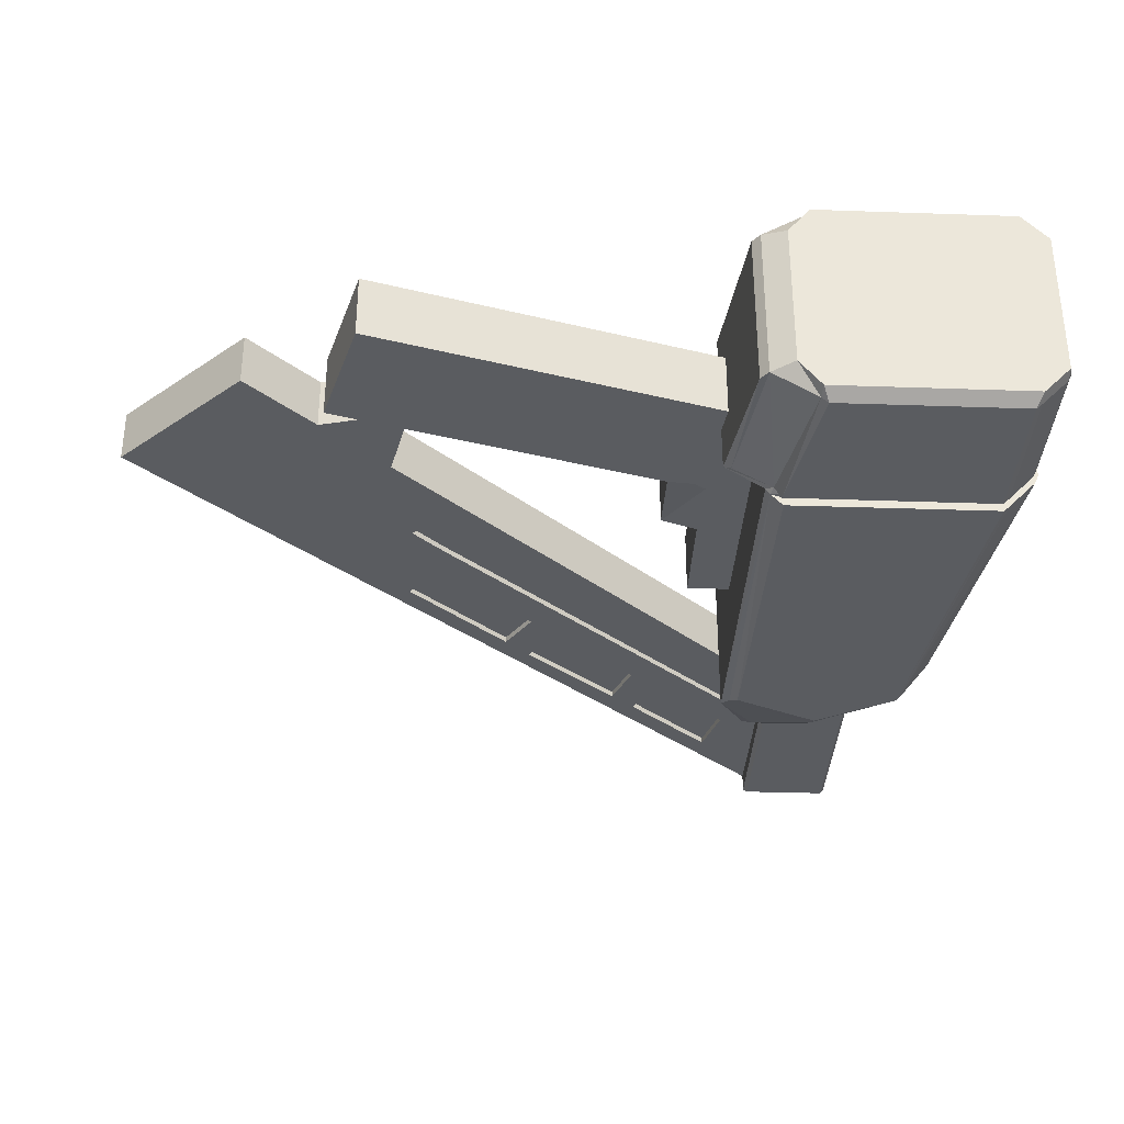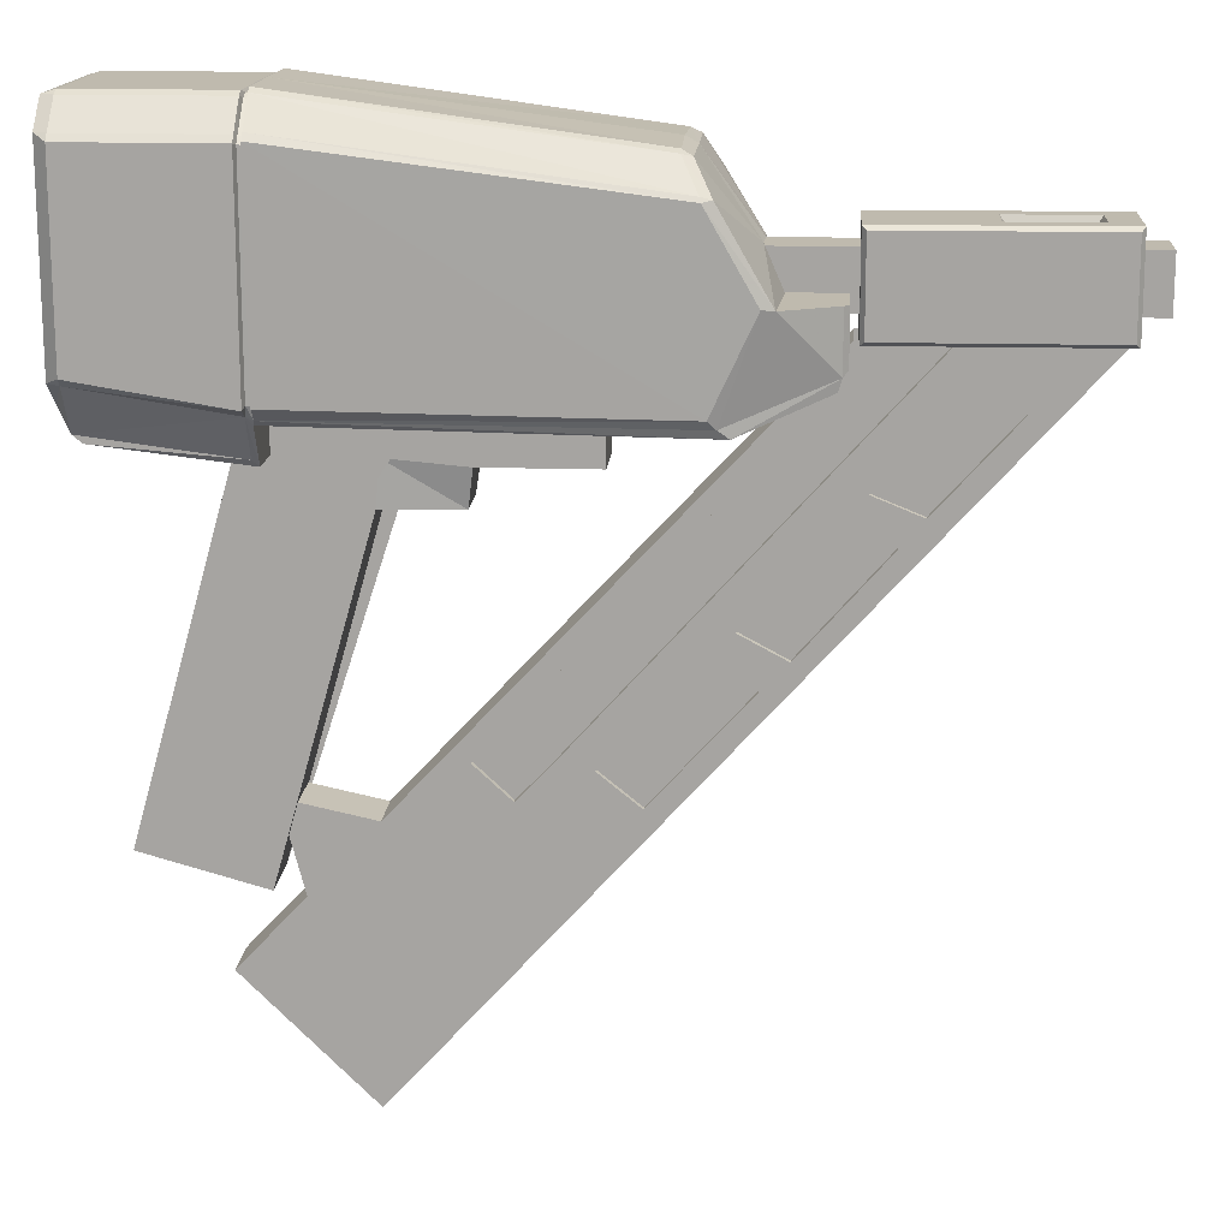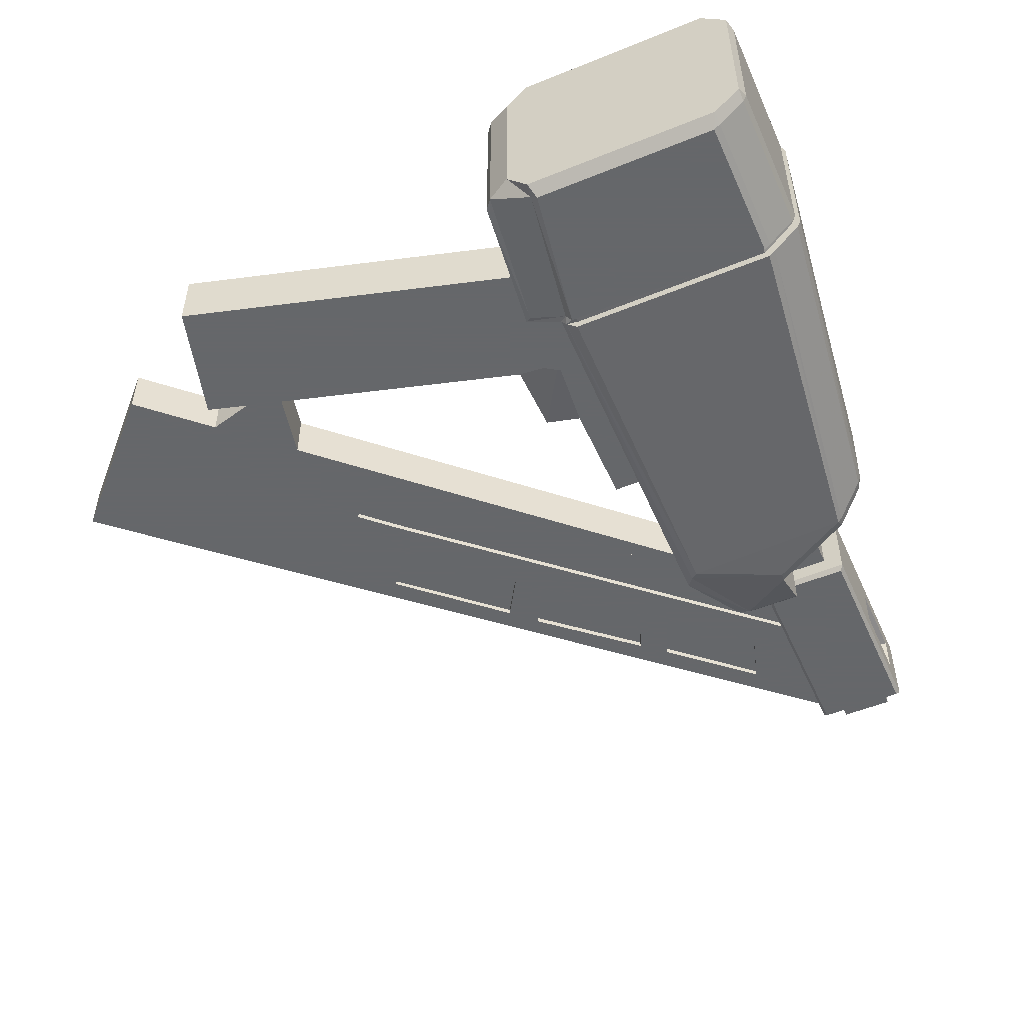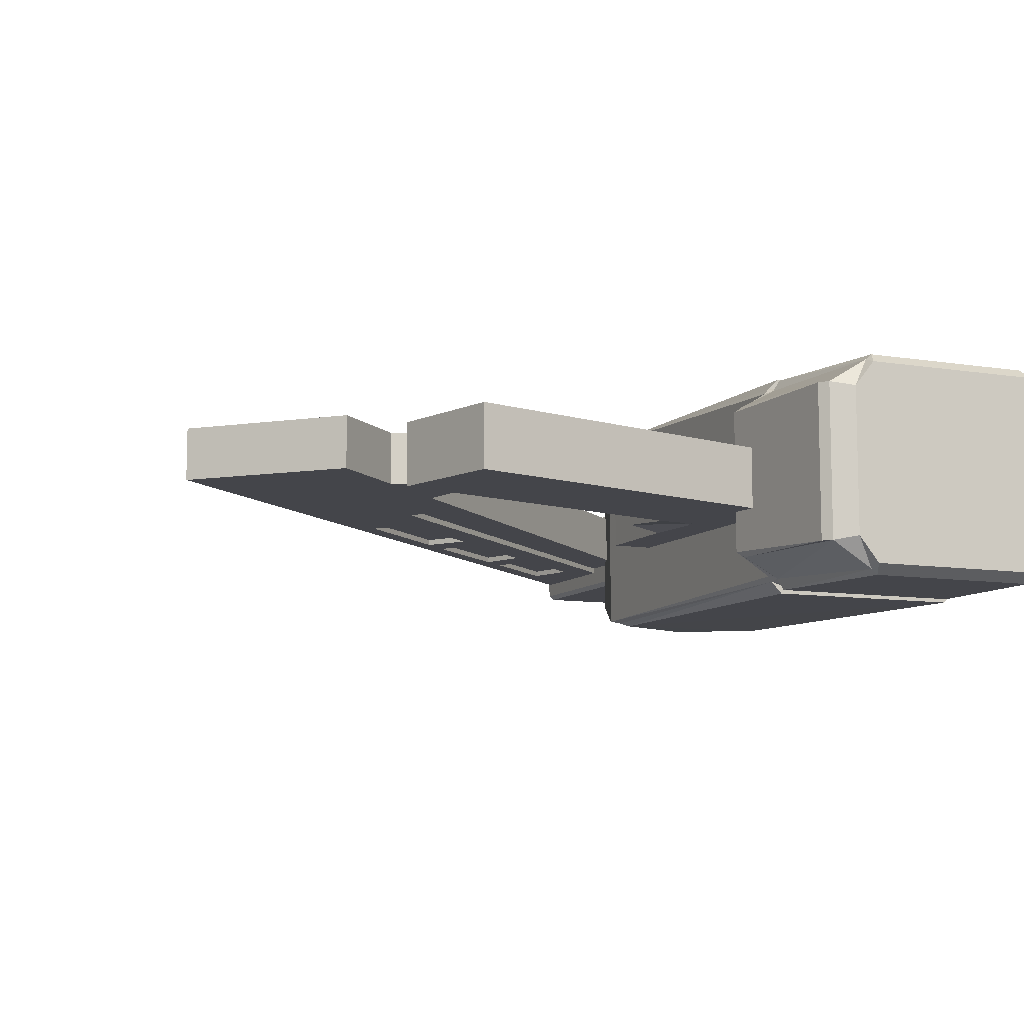
<metadata>
{"format":"obj","ext":"obj","renderer":"f3d","projection":"perspective","resolution":1024,"background":"white","views":[{"elev":-34.1,"azim":87.3,"up":"+Z"},{"elev":15.8,"azim":-175.9,"up":"+Y"},{"elev":-52.0,"azim":113.7,"up":"+Z"},{"elev":-9.2,"azim":66.5,"up":"+Z"}]}
</metadata>
<code>
o None_None_None_None_M
v 0.5975 0.3143 0.07159
v 0.5545 0.2717 0.07159
v 0.7264 0.4421 0.07159
v 0.4256 0.1438 0.07159
v 0.7264 0.4421 0.00033
v 0.3826 0.1012 0.07159
v 0.3826 0.1012 0.00033
v -0.4964 1.154 0.07159
v -0.5656 1.225 0.07159
v -1.292 1.956 0.07159
v -0.801 1.493 0.07159
v -1.217 1.957 0.07159
v -0.8612 1.563 0.07159
v -1.076 1.801 0.07159
v 0.06251 0.8765 0.07159
v -0.02503 0.9685 0.07159
v -0.1241 0.9556 0.07159
v -0.917 1.959 0.07159
v -0.3809 1.226 0.07159
v -1.02 1.958 0.07159
v -0.4413 1.291 0.07159
v -0.9307 1.845 0.07159
v -0.6694 1.544 0.07159
v 0.5975 0.3143 -0.07093
v 0.7264 0.4421 -0.07093
v 0.5545 0.2717 -0.07093
v 0.4256 0.1438 -0.07093
v 0.3826 0.1012 -0.07093
v -0.4964 1.154 -0.07093
v -0.5656 1.225 -0.07093
v -1.292 1.956 -0.07093
v -0.801 1.493 -0.07093
v -1.217 1.957 -0.07093
v -0.8612 1.563 -0.07093
v -1.076 1.801 -0.07093
v 0.06251 0.8765 -0.07093
v -0.1241 0.9556 -0.07093
v -0.02503 0.9685 -0.07093
v -0.917 1.959 -0.07093
v -0.3809 1.226 -0.07093
v -1.02 1.958 -0.07093
v -0.4413 1.291 -0.07093
v -0.9307 1.845 -0.07093
v -0.6694 1.544 -0.07093
v 1.013 1.898 0.3132
v 0.6155 1.834 0.3132
v 1.013 1.88 0.2972
v 0.6155 1.815 0.2812
v 1.013 1.758 0.2234
v 0.6155 1.707 0.2234
v 0.9869 1.737 0.2234
v 0.5998 1.688 0.2078
v 0.6155 2.504 -0
v 0.6103 2.498 0.181
v 0.6155 2.504 0.2002
v 0.6103 2.489 0.2044
v 0.6155 2.494 0.2229
v 0.6103 2.418 0.2804
v 0.6155 2.422 0.2972
v 0.9869 1.737 -0.2234
v 0.6155 1.707 -0.2234
v 1.013 1.758 -0.2234
v 0.6155 1.815 -0.2812
v 1.013 1.88 -0.2972
v 0.6155 1.834 -0.3132
v 1.013 1.898 -0.3132
v 0.6155 2.422 -0.2972
v 0.6103 2.418 -0.2804
v 0.6155 2.494 -0.2229
v 0.6103 2.489 -0.2044
v 0.6155 2.504 -0.2002
v 0.6103 2.498 -0.181
v 0.6103 2.498 -0
v -1.307 1.959 0.1116
v -0.7028 1.956 0.1116
v -1.296 1.969 0.1258
v -0.7137 1.967 0.1258
v -1.296 2.212 0.1258
v -0.7132 2.209 0.1258
v -1.018 2.201 -0.04652
v -1.018 2.201 0.04541
v -1.004 2.221 -0.05662
v -1.004 2.221 0.0555
v -0.7022 2.22 0.1116
v -0.7022 2.22 -0.1127
v -1.296 2.212 -0.1269
v -0.7132 2.209 -0.1269
v -1.296 1.969 -0.1269
v -0.7137 1.967 -0.1269
v -1.307 1.959 -0.1127
v -0.7028 1.956 -0.1127
v -1.307 2.222 -0.1127
v -1.307 2.222 0.1116
v -1.231 2.222 0.0555
v -1.218 2.202 0.04541
v -1.218 2.202 -0.04652
v -1.231 2.222 -0.05662
v -1.377 2.017 0.06515
v -0.4281 2.017 0.06515
v -1.377 2.165 0.06515
v -0.4281 2.165 0.06515
v -1.377 2.165 -0.06626
v -0.4281 2.165 -0.06626
v -1.377 2.017 -0.06626
v -0.4281 2.017 -0.06626
v 0.3718 0.8218 0.07159
v -0.7482 1.961 0.07159
v 0.5491 0.632 0.07159
v 0.162 0.9685 0.07159
v 0.3718 0.8218 0.00033
v -0.692 1.961 0.00033
v -0.692 1.961 0.07159
v -1.292 1.956 0.00033
v -0.2356 0.8654 0.07159
v -0.7308 1.616 0.07159
v -0.917 1.959 0.05539
v -0.02503 0.9685 0.05539
v -0.7482 1.961 0.05539
v 0.06251 0.8765 0.05539
v 0.162 0.9685 0.05539
v -0.1241 0.9556 0.05539
v -0.3809 1.226 0.05539
v -0.2356 0.8654 0.05539
v -0.4964 1.154 0.05539
v -0.5656 1.225 0.05539
v -0.4413 1.291 0.05539
v -0.801 1.493 0.05539
v -0.6694 1.544 0.05539
v -0.8612 1.563 0.05539
v -0.7308 1.616 0.05539
v -1.076 1.801 0.05539
v -0.9307 1.845 0.05539
v 0.5491 0.632 0.00033
v 0.6117 0.8736 0.00033
v 0.6117 0.8736 0.07159
v 0.3718 0.8218 -0.07093
v 0.5491 0.632 -0.07093
v -0.7482 1.961 -0.07093
v 0.162 0.9685 -0.07093
v -0.692 1.961 -0.07093
v -0.2356 0.8654 -0.07093
v -0.7308 1.616 -0.07093
v -0.917 1.959 -0.05473
v -0.7482 1.961 -0.05473
v -0.02503 0.9685 -0.05473
v 0.06251 0.8765 -0.05473
v 0.162 0.9685 -0.05473
v -0.1241 0.9556 -0.05473
v -0.2356 0.8654 -0.05473
v -0.3809 1.226 -0.05473
v -0.4964 1.154 -0.05473
v -0.5656 1.225 -0.05473
v -0.801 1.493 -0.05473
v -0.4413 1.291 -0.05473
v -0.6694 1.544 -0.05473
v -0.8612 1.563 -0.05473
v -1.076 1.801 -0.05473
v -0.7308 1.616 -0.05473
v -0.9307 1.845 -0.05473
v 0.6117 0.8736 -0.07093
v -0.681 2.064 0.2169
v -0.681 1.923 0.2169
v -0.6676 2.064 0.2308
v -0.6676 1.908 0.2308
v -0.5246 2.064 0.3086
v 1.013 2.405 0.3132
v 1.046 2.422 0.2849
v 1.013 2.422 0.2972
v 1.046 2.494 0.2107
v 1.013 2.494 0.2229
v 0.6155 2.405 0.3132
v 1.013 2.504 0.2002
v -0.3908 2.296 0.3063
v -0.3657 2.291 0.321
v -0.4929 2.068 0.321
v 1.046 1.883 0.2849
v 1.013 2.504 -0
v 1.046 2.494 -0
v 1.046 2.422 -0
v 1.046 1.883 -0
v 1.046 1.823 0.2111
v 1.046 1.823 -0
v 0.5998 1.688 -0
v 0.9869 1.737 -0
v 0.5989 1.795 0.2734
v 0.5989 1.795 -0
v -0.6581 1.876 -0
v -0.4324 1.786 -0
v -0.6581 1.876 0.2308
v -0.4324 1.786 0.3046
v -0.681 2.064 -0
v -0.681 1.923 -0
v -0.3169 2.395 -0
v -0.3483 2.377 -0
v -0.3193 2.39 0.2052
v -0.3463 2.375 0.222
v -0.6676 1.908 -0
v -0.4031 1.808 0.3121
v 0.5942 1.808 0.2882
v 1.013 1.758 -0
v -0.3818 1.829 0.3229
v -0.3627 2.303 0.3117
v -0.3188 2.382 0.2285
v 0.6103 1.843 0.2969
v 0.5942 1.842 0.2971
v 0.595 2.399 0.2969
v 0.6103 2.401 0.2969
v 0.5951 2.416 0.2804
v 0.5958 2.487 0.2044
v 0.5958 2.496 0.181
v 0.5958 2.497 -0
v 0.5958 2.513 0.2052
v 0.5958 2.513 -0
v 0.5958 2.502 0.2285
v 0.5951 2.428 0.3046
v 0.595 2.41 0.321
v 0.5942 1.84 0.3212
v -0.5405 2.064 0.07887
v -0.4063 2.093 -0
v -0.4063 2.093 0.07887
v -0.4063 2.144 -0
v -0.4063 2.144 0.07302
v -0.4924 2.173 0.07302
v -0.4965 2.173 -0
v -0.5459 2.064 -0
v -0.5246 2.064 -0.3086
v -0.6676 1.908 -0.2308
v -0.6676 2.064 -0.2308
v -0.681 1.923 -0.2169
v -0.681 2.064 -0.2169
v 1.013 2.494 -0.2229
v 1.046 2.494 -0.2107
v 1.013 2.422 -0.2972
v 1.046 2.422 -0.2849
v 1.013 2.405 -0.3132
v 0.6155 2.405 -0.3132
v 1.013 2.504 -0.2002
v -0.3908 2.296 -0.3063
v -0.3657 2.291 -0.321
v -0.4929 2.068 -0.321
v 1.046 1.883 -0.2849
v 1.046 1.823 -0.2111
v 0.5998 1.688 -0.2078
v 0.5989 1.795 -0.2734
v -0.6581 1.876 -0.2308
v -0.4324 1.786 -0.3046
v -0.3193 2.39 -0.2052
v -0.3463 2.375 -0.222
v 0.5942 1.808 -0.2882
v -0.4031 1.808 -0.3121
v -0.3818 1.829 -0.3229
v -0.3188 2.382 -0.2285
v -0.3627 2.303 -0.3117
v 0.6103 1.843 -0.2969
v 0.5942 1.842 -0.2971
v 0.595 2.399 -0.2969
v 0.6103 2.401 -0.2969
v 0.5951 2.416 -0.2804
v 0.5958 2.487 -0.2044
v 0.5958 2.496 -0.181
v 0.5958 2.513 -0.2052
v 0.5958 2.502 -0.2285
v 0.595 2.41 -0.321
v 0.5951 2.428 -0.3046
v 0.5942 1.84 -0.3212
v -0.5405 2.064 -0.07887
v -0.4063 2.093 -0.07887
v -0.4063 2.144 -0.07302
v -0.4924 2.173 -0.07302
v -0.1514 1.804 0.08903
v -0.1514 1.804 -0
v -0.1514 1.668 0.08903
v -0.1514 1.668 -0
v 0.1589 1.566 -0
v 0.1589 1.566 0.07179
v 0.1454 1.667 -0
v 0.1454 1.667 0.08903
v 0.2492 1.805 0.08903
v 0.3543 1.686 0.08903
v 0.3653 1.566 -0
v 0.3653 1.566 0.08903
v 0.6254 0.6514 0.08903
v 0.6254 0.6514 -0
v 0.9509 0.7422 0.08903
v 0.9509 0.7422 -0
v 0.6499 1.806 -0
v 0.6499 1.806 0.08903
v -0.1514 1.804 -0.08903
v -0.1514 1.668 -0.08903
v 0.1589 1.566 -0.07179
v 0.1454 1.667 -0.08903
v 0.3653 1.566 -0.08903
v 0.3543 1.686 -0.08903
v 0.6254 0.6514 -0.08903
v 0.9509 0.7422 -0.08903
v 0.2492 1.805 -0.08903
v 0.6499 1.806 -0.08903
g None_None_None_None_M_None_None_None_None_M_Material_REOB_Clouteu_REOB__nail_gun.png
f 1 2 3
f 2 4 3
f 3 4 5
f 4 6 5
f 5 6 7
f 4 8 6
f 8 9 6
f 6 9 10
f 9 11 10
f 10 11 12
f 11 13 12
f 12 13 14
f 15 16 17
f 16 18 17
f 17 18 19
f 18 20 19
f 19 20 21
f 20 22 21
f 21 22 23
f 24 25 26
f 26 25 27
f 25 5 27
f 27 5 28
f 5 7 28
f 27 28 29
f 29 28 30
f 28 31 30
f 30 31 32
f 31 33 32
f 32 33 34
f 33 35 34
f 36 37 38
f 38 37 39
f 37 40 39
f 39 40 41
f 40 42 41
f 41 42 43
f 42 44 43
f 45 46 47
f 46 48 47
f 47 48 49
f 48 50 49
f 49 50 51
f 50 52 51
f 53 54 55
f 54 56 55
f 55 56 57
f 56 58 57
f 57 58 59
f 60 61 62
f 61 63 62
f 62 63 64
f 63 65 64
f 64 65 66
f 67 68 69
f 68 70 69
f 69 70 71
f 70 72 71
f 71 72 53
f 72 73 53
f 74 75 76
f 75 77 76
f 76 77 78
f 77 79 78
f 80 81 82
f 81 83 82
f 82 83 84
f 84 85 82
f 86 87 88
f 87 89 88
f 88 89 90
f 89 91 90
f 90 91 74
f 91 75 74
f 75 91 84
f 91 85 84
f 90 74 92
f 74 93 92
f 93 84 94
f 84 83 94
f 95 81 96
f 92 93 97
f 93 94 97
f 92 97 85
f 97 82 85
f 94 83 95
f 83 81 95
f 82 97 80
f 97 96 80
f 97 94 96
f 94 95 96
f 75 84 77
f 84 79 77
f 84 93 79
f 93 78 79
f 93 74 78
f 74 76 78
f 92 85 86
f 85 87 86
f 85 91 87
f 91 89 87
f 90 92 88
f 92 86 88
f 98 99 100
f 99 101 100
f 100 101 102
f 101 103 102
f 102 103 104
f 103 105 104
f 104 105 98
f 105 99 98
f 104 98 102
f 98 100 102
f 106 107 108
f 107 109 108
f 108 109 3
f 110 111 106
f 111 112 106
f 6 10 7
f 10 113 7
f 4 114 8
f 23 22 115
f 2 1 4
f 1 15 4
f 15 17 4
f 4 17 114
f 116 117 118
f 117 119 118
f 118 119 120
f 19 21 8
f 21 9 8
f 14 22 12
f 22 20 12
f 121 122 123
f 122 124 123
f 125 126 127
f 126 128 127
f 11 23 13
f 23 115 13
f 109 15 3
f 15 1 3
f 129 130 131
f 130 132 131
f 109 107 120
f 107 118 120
f 18 16 116
f 16 117 116
f 16 15 117
f 15 119 117
f 15 109 119
f 109 120 119
f 17 19 121
f 19 122 121
f 19 8 122
f 8 124 122
f 8 114 124
f 114 123 124
f 114 17 123
f 17 121 123
f 9 21 125
f 21 126 125
f 21 23 126
f 23 128 126
f 23 11 128
f 11 127 128
f 11 9 127
f 9 125 127
f 13 115 129
f 115 130 129
f 115 22 130
f 22 132 130
f 22 14 132
f 14 131 132
f 14 13 131
f 13 129 131
f 5 133 3
f 133 108 3
f 110 106 134
f 106 135 134
f 106 108 135
f 108 133 135
f 133 134 135
f 136 137 138
f 138 137 139
f 137 25 139
f 110 136 111
f 111 136 140
f 28 7 31
f 31 7 113
f 27 29 141
f 44 142 43
f 27 24 26
f 24 27 36
f 36 27 37
f 27 141 37
f 143 144 145
f 145 144 146
f 144 147 146
f 40 29 42
f 42 29 30
f 35 33 43
f 43 33 41
f 148 149 150
f 150 149 151
f 152 153 154
f 154 153 155
f 32 34 44
f 44 34 142
f 139 25 36
f 36 25 24
f 156 157 158
f 158 157 159
f 139 147 138
f 138 147 144
f 39 143 38
f 38 143 145
f 38 145 36
f 36 145 146
f 36 146 139
f 139 146 147
f 37 148 40
f 40 148 150
f 40 150 29
f 29 150 151
f 29 151 141
f 141 151 149
f 141 149 37
f 37 149 148
f 30 152 42
f 42 152 154
f 42 154 44
f 44 154 155
f 44 155 32
f 32 155 153
f 32 153 30
f 30 153 152
f 34 156 142
f 142 156 158
f 142 158 43
f 43 158 159
f 43 159 35
f 35 159 157
f 35 157 34
f 34 157 156
f 5 25 133
f 133 25 137
f 110 134 136
f 136 134 160
f 136 160 137
f 137 160 133
f 133 160 134
f 161 162 163
f 162 164 163
f 163 164 165
f 166 167 168
f 167 169 168
f 168 169 170
f 171 46 166
f 46 45 166
f 170 169 172
f 173 165 174
f 165 175 174
f 176 167 45
f 167 166 45
f 57 170 55
f 170 172 55
f 171 168 59
f 168 170 59
f 59 170 57
f 53 55 177
f 55 172 177
f 169 178 172
f 178 177 172
f 169 167 178
f 167 179 178
f 179 176 180
f 176 181 180
f 180 181 182
f 52 183 51
f 183 184 51
f 185 186 52
f 186 183 52
f 187 188 189
f 188 190 189
f 191 192 161
f 192 162 161
f 193 194 195
f 194 196 195
f 187 189 197
f 189 164 197
f 197 164 192
f 164 162 192
f 165 164 198
f 164 190 198
f 198 190 199
f 190 185 199
f 51 184 49
f 184 200 49
f 49 200 181
f 200 182 181
f 49 181 47
f 181 176 47
f 47 176 45
f 199 185 48
f 185 52 48
f 48 52 50
f 164 189 190
f 165 198 175
f 198 201 175
f 174 202 173
f 202 203 173
f 173 203 196
f 196 203 195
f 48 204 199
f 204 205 199
f 206 205 207
f 205 204 207
f 58 208 207
f 208 206 207
f 58 56 208
f 56 209 208
f 210 209 54
f 209 56 54
f 54 73 210
f 73 211 210
f 212 213 195
f 213 193 195
f 214 212 203
f 212 195 203
f 214 202 215
f 202 174 215
f 215 174 216
f 174 175 216
f 175 201 216
f 216 201 217
f 198 199 201
f 199 217 201
f 48 46 204
f 217 199 205
f 216 217 206
f 217 205 206
f 46 171 204
f 171 207 204
f 215 216 208
f 216 206 208
f 171 59 207
f 59 58 207
f 214 215 209
f 215 208 209
f 214 210 212
f 210 211 212
f 212 211 213
f 191 161 163
f 163 165 218
f 219 220 221
f 220 222 221
f 173 196 223
f 196 194 223
f 223 194 224
f 218 165 223
f 165 173 223
f 225 218 219
f 218 220 219
f 218 223 220
f 223 222 220
f 223 224 222
f 224 221 222
f 226 227 228
f 227 229 228
f 228 229 230
f 231 232 233
f 232 234 233
f 233 234 235
f 236 235 65
f 235 66 65
f 231 237 232
f 238 239 226
f 239 240 226
f 241 66 234
f 66 235 234
f 69 71 231
f 71 237 231
f 69 231 67
f 231 233 67
f 67 233 236
f 233 235 236
f 53 177 71
f 177 237 71
f 232 237 178
f 237 177 178
f 232 178 234
f 178 179 234
f 182 242 180
f 242 241 180
f 180 241 179
f 241 234 179
f 243 60 183
f 60 184 183
f 244 243 186
f 243 183 186
f 187 245 188
f 245 246 188
f 191 230 192
f 230 229 192
f 193 247 194
f 247 248 194
f 192 227 197
f 227 245 197
f 197 245 187
f 249 246 250
f 246 227 250
f 250 227 226
f 242 200 62
f 200 184 62
f 62 184 60
f 66 241 64
f 241 242 64
f 64 242 62
f 61 243 63
f 243 244 63
f 63 244 249
f 246 245 227
f 226 240 250
f 240 251 250
f 248 252 238
f 252 253 238
f 238 253 239
f 248 247 252
f 63 249 254
f 249 255 254
f 256 257 255
f 257 254 255
f 68 257 258
f 257 256 258
f 68 258 70
f 258 259 70
f 260 72 259
f 72 70 259
f 72 260 73
f 260 211 73
f 261 247 213
f 247 193 213
f 262 252 261
f 252 247 261
f 263 239 264
f 239 253 264
f 264 253 262
f 253 252 262
f 240 239 251
f 239 263 251
f 251 263 265
f 250 251 249
f 251 265 249
f 63 254 65
f 265 255 249
f 263 256 265
f 256 255 265
f 65 254 236
f 254 257 236
f 264 258 263
f 258 256 263
f 236 257 67
f 257 68 67
f 262 259 264
f 259 258 264
f 213 211 261
f 211 260 261
f 261 260 262
f 260 259 262
f 191 228 230
f 228 191 266
f 191 225 266
f 219 221 267
f 221 268 267
f 224 194 269
f 194 248 269
f 269 248 238
f 266 269 226
f 269 238 226
f 225 219 266
f 219 267 266
f 266 267 269
f 267 268 269
f 269 268 224
f 268 221 224
f 163 218 191
f 218 225 191
f 228 266 226
f 190 188 185
f 188 186 185
f 188 246 186
f 246 244 186
f 270 271 272
f 271 273 272
f 274 275 276
f 275 277 276
f 278 270 279
f 270 277 279
f 277 270 272
f 276 277 273
f 277 272 273
f 280 281 274
f 281 275 274
f 282 283 284
f 283 285 284
f 281 280 282
f 280 283 282
f 286 287 285
f 287 284 285
f 288 289 271
f 289 273 271
f 274 276 290
f 276 291 290
f 291 289 288
f 276 273 291
f 273 289 291
f 280 274 292
f 274 290 292
f 292 293 294
f 293 295 294
f 295 293 296
f 296 297 295
f 294 295 283
f 295 285 283
f 292 294 280
f 294 283 280
f 286 285 297
f 285 295 297
f 291 293 290
f 293 292 290
f 287 278 284
f 278 282 284
f 282 278 279
f 279 281 282
f 281 279 275
f 279 277 275
f 293 291 296
f 291 288 296
f 54 53 73
f 61 60 243
f 81 80 96
f 107 106 112
f 138 140 136
f 168 171 166
f 176 179 167
f 202 214 203
f 210 214 209
f 227 192 229
f 246 249 244
f 200 242 182

</code>
